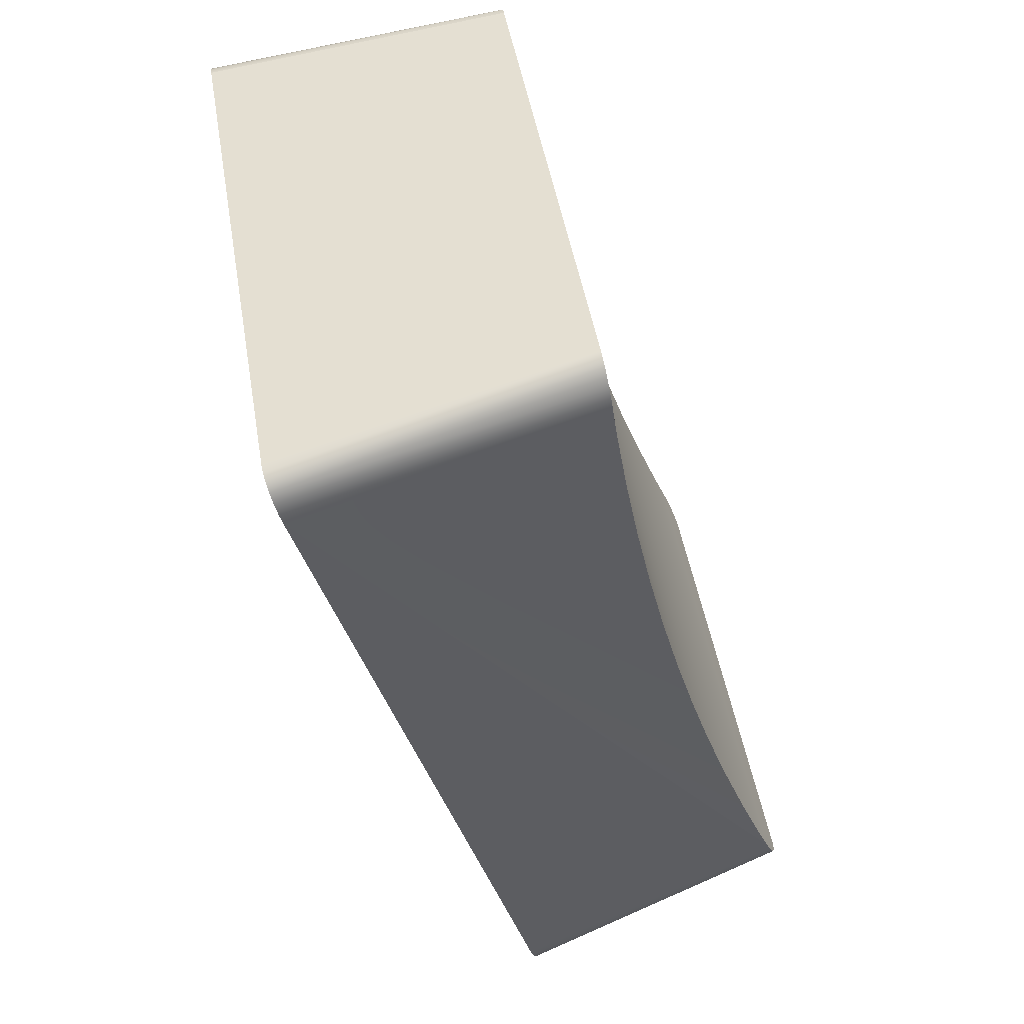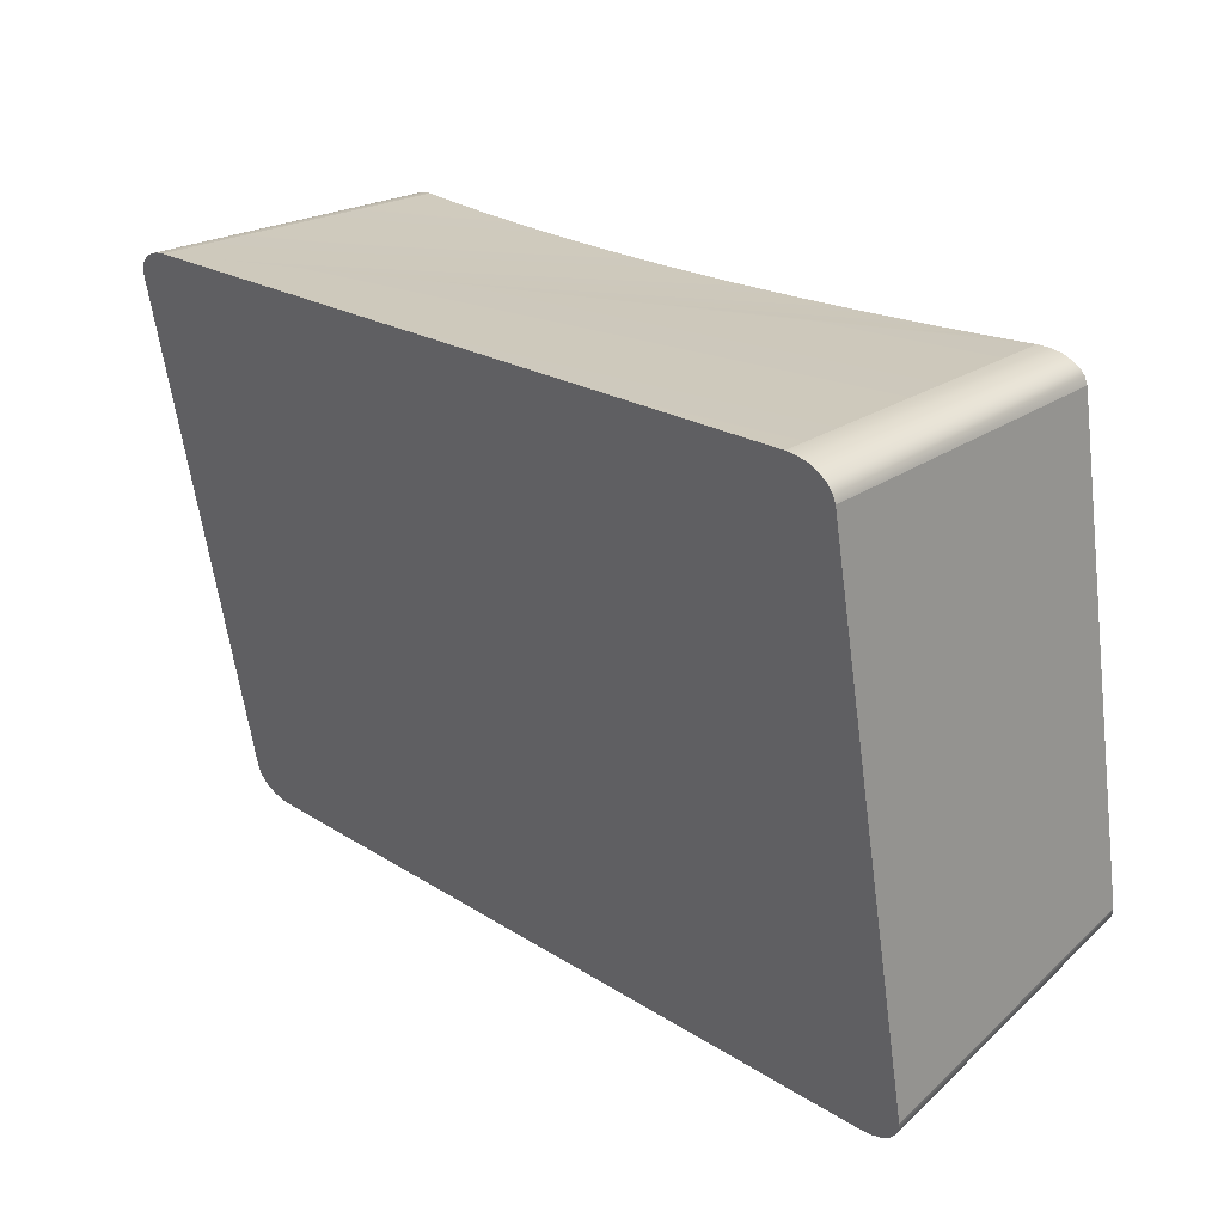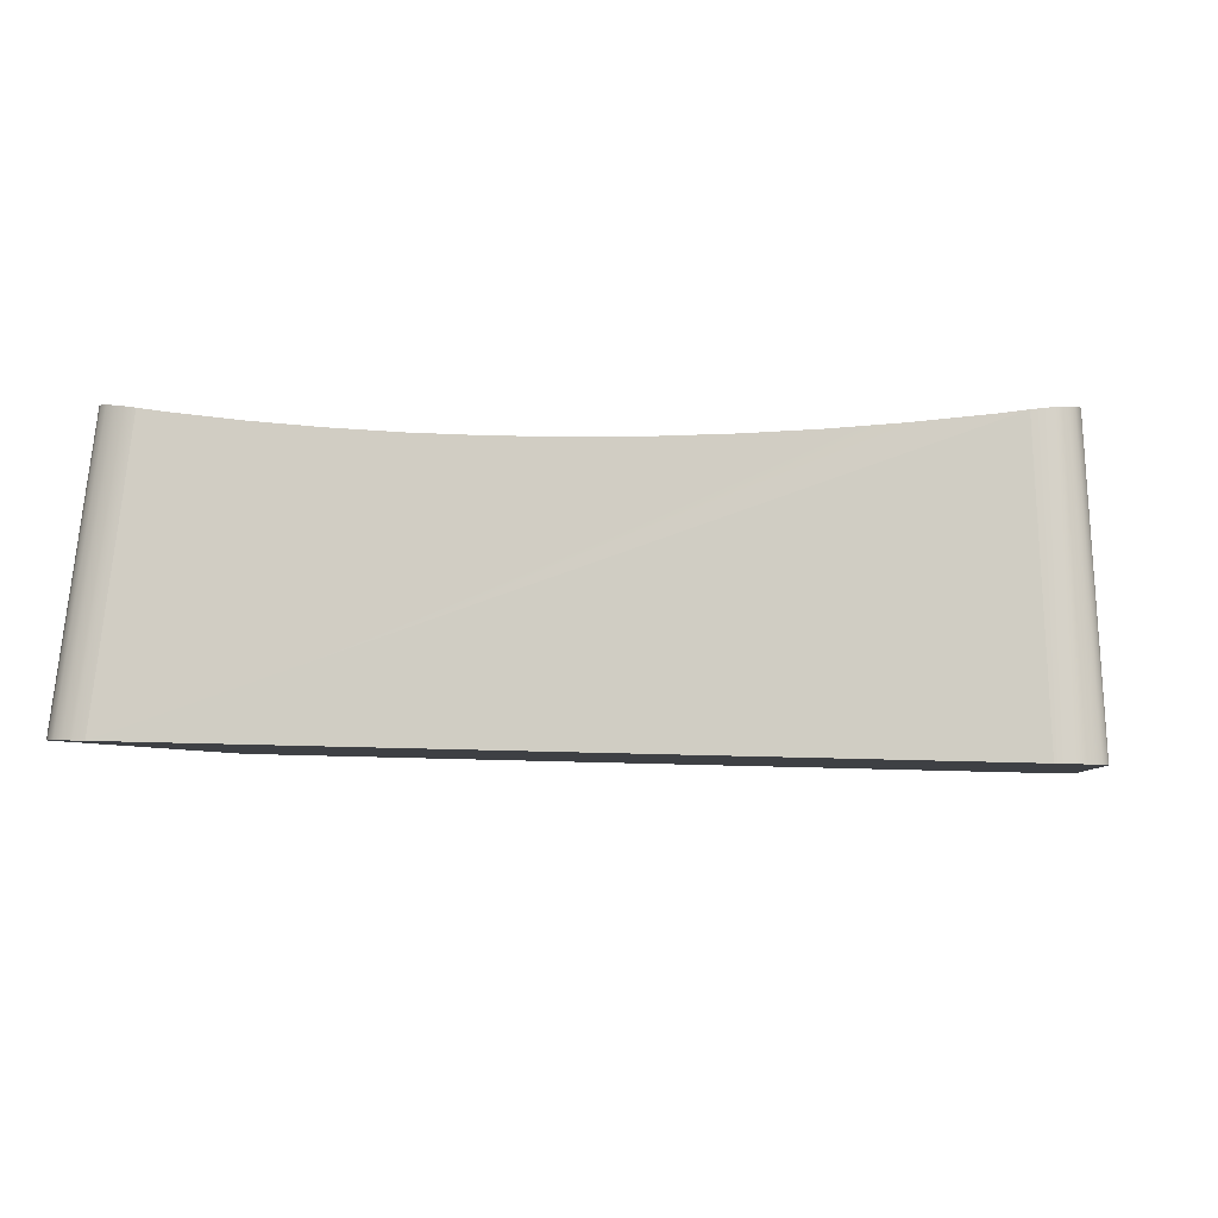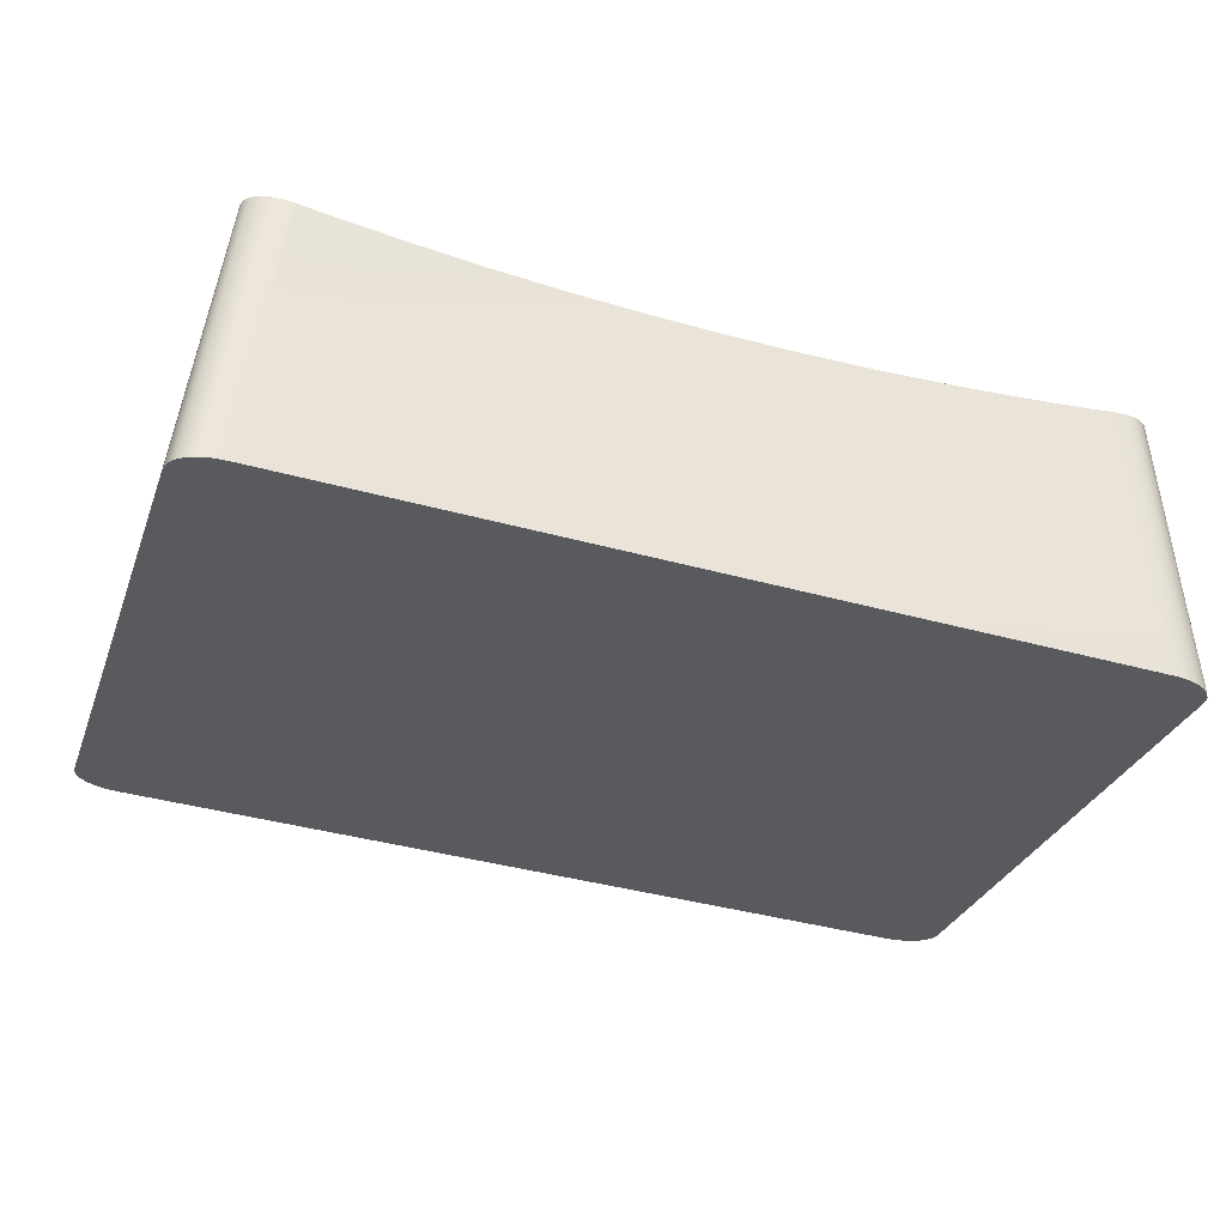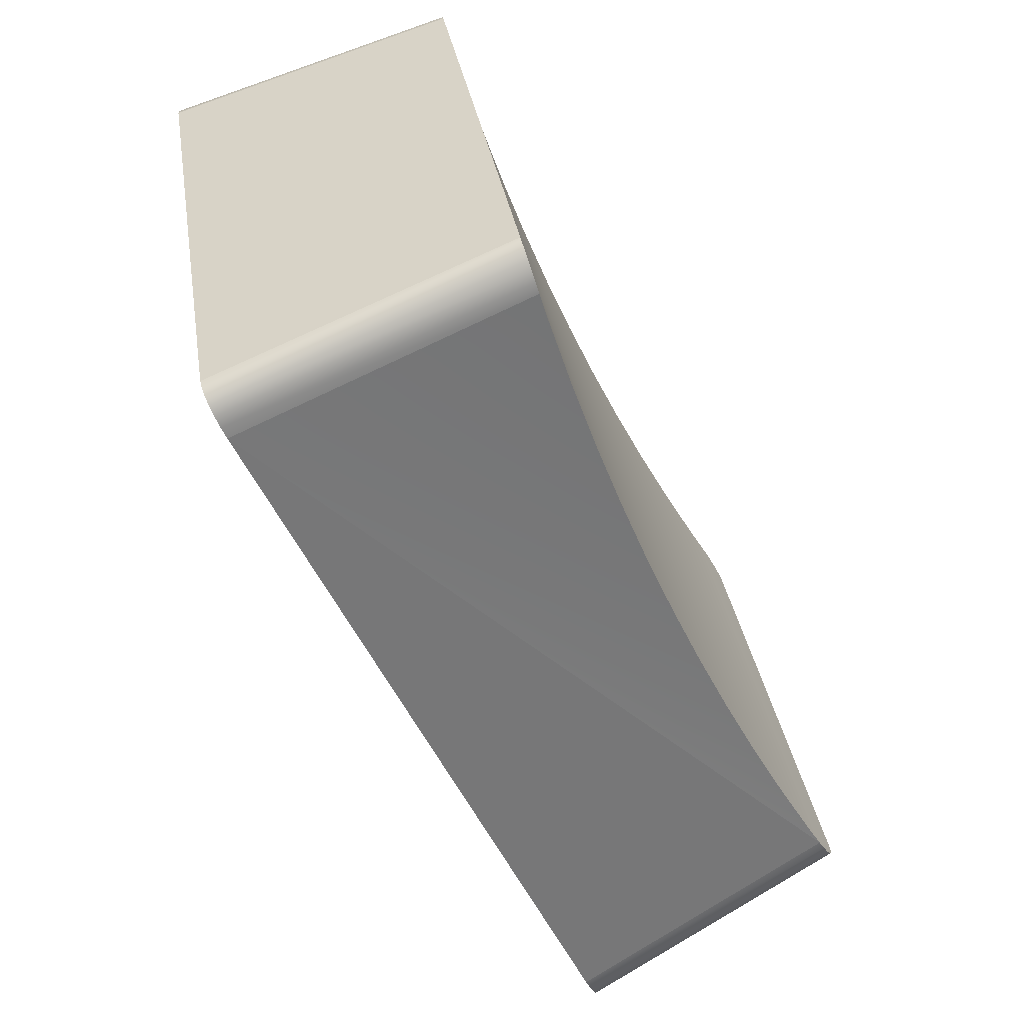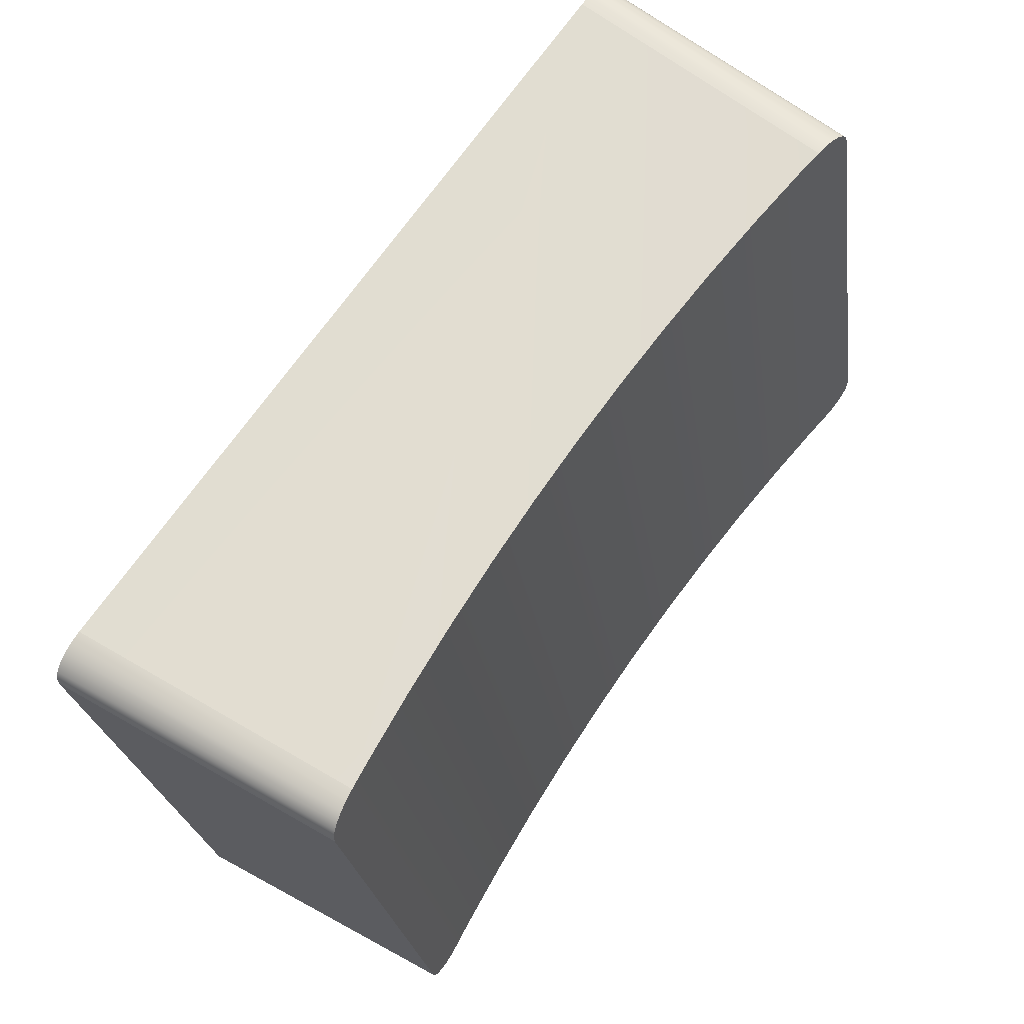
<metadata>
{"format":"obj","ext":"obj","renderer":"f3d","projection":"perspective","resolution":1024,"background":"white","views":[{"elev":-38.5,"azim":105.2,"up":"+Z"},{"elev":20.9,"azim":48.9,"up":"+Z"},{"elev":5.6,"azim":-171.6,"up":"+Y"},{"elev":-41.2,"azim":-18.5,"up":"+Y"},{"elev":-50.2,"azim":113.5,"up":"+Z"},{"elev":69.6,"azim":124.8,"up":"+Z"}]}
</metadata>
<code>
o 组件_7_1/组件_7/mesh10/mesh10-geometry#mesh10-geometry
v -0.892 0.03704 0.1231
v -0.8922 0.04737 0.06571
v -0.8922 0.03721 0.1223
v -0.892 0.0475 0.06489
v -0.895 0.01323 0.05613
v -0.8948 0.001699 0.1202
v -0.8915 0.03684 0.1238
v -0.895 0.001863 0.1193
v -0.8943 0.001547 0.1211
v -0.8915 0.04757 0.06412
v -0.8948 0.01339 0.05523
v -0.8943 0.01354 0.05438
v -0.8934 0.001416 0.1218
v -0.8907 0.03662 0.1244
v -0.8934 0.01367 0.05365
v -0.8907 0.04758 0.06345
v -0.8923 0.01377 0.05309
v -0.8896 0.03639 0.1249
v -0.8923 0.001316 0.1224
v -0.8896 0.04754 0.06293
v -0.891 0.01384 0.05274
v -0.8884 0.03618 0.1252
v -0.891 0.001253 0.1227
v -0.8884 0.04744 0.06259
v -0.8896 0.01386 0.05262
v -0.8871 0.036 0.1253
v -0.8896 0.001231 0.1229
v -0.8871 0.0473 0.06245
v -0.7933 0.01386 0.05262
v -0.8838 0.03558 0.1252
v -0.7933 0.001231 0.1229
v -0.8754 0.03471 0.1251
v -0.8838 0.04688 0.06238
v -0.7919 0.01384 0.05274
v -0.7958 0.036 0.1253
v -0.8669 0.03404 0.1249
v -0.8754 0.04601 0.06222
v -0.7958 0.0473 0.06245
v -0.7919 0.001253 0.1227
v -0.7991 0.03558 0.1252
v -0.7945 0.03618 0.1252
v -0.8585 0.03355 0.1248
v -0.8669 0.04533 0.0621
v -0.7945 0.04744 0.06259
v -0.7991 0.04688 0.06238
v -0.7906 0.01377 0.05309
v -0.8075 0.03471 0.1251
v -0.85 0.03326 0.1248
v -0.8585 0.04485 0.06201
v -0.8075 0.04601 0.06222
v -0.7906 0.001316 0.1224
v -0.7933 0.03639 0.1249
v -0.816 0.03404 0.1249
v -0.8415 0.03317 0.1248
v -0.85 0.04456 0.06196
v -0.7933 0.04754 0.06293
v -0.816 0.04533 0.0621
v -0.7895 0.01367 0.05365
v -0.8245 0.03355 0.1248
v -0.833 0.03326 0.1248
v -0.8415 0.04446 0.06194
v -0.8245 0.04485 0.06201
v -0.7895 0.001416 0.1218
v -0.7923 0.03662 0.1244
v -0.833 0.04456 0.06196
v -0.7923 0.04758 0.06345
v -0.7887 0.01354 0.05438
v -0.7914 0.04757 0.06412
v -0.7887 0.001547 0.1211
v -0.7914 0.03684 0.1238
v -0.7909 0.0475 0.06489
v -0.7881 0.01339 0.05523
v -0.7909 0.03704 0.1231
v -0.7881 0.001699 0.1202
v -0.7908 0.03721 0.1223
v -0.7908 0.04737 0.06571
v -0.788 0.01323 0.05613
v -0.788 0.001863 0.1193
f 1 2 3
f 2 1 4
f 3 2 1
f 4 1 2
f 5 3 2
f 2 3 5
f 3 6 1
f 1 6 3
f 4 1 7
f 7 1 4
f 5 2 4
f 4 2 5
f 3 5 8
f 8 5 3
f 3 8 6
f 6 8 3
f 1 6 9
f 9 6 1
f 1 9 7
f 7 9 1
f 4 7 10
f 10 7 4
f 11 5 4
f 4 5 11
f 11 8 5
f 5 8 11
f 8 11 6
f 6 11 8
f 6 12 9
f 9 12 6
f 7 9 13
f 13 9 7
f 10 7 14
f 14 7 10
f 11 4 10
f 10 4 11
f 6 11 12
f 12 11 6
f 9 12 15
f 15 12 9
f 9 15 13
f 13 15 9
f 7 13 14
f 14 13 7
f 10 14 16
f 16 14 10
f 12 11 10
f 10 11 12
f 15 12 16
f 16 12 15
f 13 15 17
f 17 15 13
f 14 13 18
f 18 13 14
f 16 14 18
f 18 14 16
f 12 10 16
f 16 10 12
f 16 17 15
f 15 17 16
f 13 17 19
f 19 17 13
f 18 13 19
f 19 13 18
f 16 18 20
f 20 18 16
f 16 20 17
f 17 20 16
f 19 17 21
f 21 17 19
f 18 19 22
f 22 19 18
f 20 18 22
f 22 18 20
f 20 21 17
f 17 21 20
f 19 21 23
f 23 21 19
f 22 19 23
f 23 19 22
f 20 22 24
f 24 22 20
f 20 24 21
f 21 24 20
f 23 21 25
f 25 21 23
f 22 23 26
f 26 23 22
f 24 22 26
f 26 22 24
f 24 25 21
f 21 25 24
f 23 25 27
f 27 25 23
f 26 23 27
f 27 23 26
f 24 26 28
f 28 26 24
f 24 28 25
f 25 28 24
f 27 25 29
f 29 25 27
f 26 27 30
f 30 27 26
f 28 26 30
f 30 26 28
f 28 29 25
f 25 29 28
f 27 29 31
f 31 29 27
f 30 27 32
f 32 27 30
f 28 30 33
f 33 30 28
f 28 33 29
f 29 33 28
f 31 29 34
f 34 29 31
f 35 27 31
f 31 27 35
f 32 27 36
f 36 27 32
f 32 33 30
f 30 33 32
f 33 37 29
f 29 37 33
f 38 34 29
f 29 34 38
f 31 34 39
f 39 34 31
f 35 40 27
f 27 40 35
f 41 35 31
f 31 35 41
f 36 27 42
f 42 27 36
f 36 37 32
f 32 37 36
f 33 32 37
f 37 32 33
f 37 43 29
f 29 43 37
f 44 34 38
f 38 34 44
f 38 29 45
f 45 29 38
f 39 34 46
f 46 34 39
f 41 31 39
f 39 31 41
f 35 45 40
f 40 45 35
f 40 47 27
f 27 47 40
f 38 35 41
f 41 35 38
f 42 27 48
f 48 27 42
f 42 43 36
f 36 43 42
f 37 36 43
f 43 36 37
f 43 49 29
f 29 49 43
f 44 46 34
f 34 46 44
f 38 41 44
f 44 41 38
f 45 29 50
f 50 29 45
f 45 35 38
f 38 35 45
f 39 46 51
f 51 46 39
f 52 41 39
f 39 41 52
f 50 40 45
f 45 40 50
f 40 50 47
f 47 50 40
f 47 53 27
f 27 53 47
f 48 27 54
f 54 27 48
f 48 49 42
f 42 49 48
f 43 42 49
f 49 42 43
f 49 55 29
f 29 55 49
f 56 46 44
f 44 46 56
f 44 41 52
f 52 41 44
f 50 29 57
f 57 29 50
f 51 46 58
f 58 46 51
f 52 39 51
f 51 39 52
f 57 47 50
f 50 47 57
f 47 57 53
f 53 57 47
f 53 59 27
f 27 59 53
f 60 54 27
f 27 54 60
f 54 55 48
f 48 55 54
f 49 48 55
f 55 48 49
f 55 61 29
f 29 61 55
f 56 58 46
f 46 58 56
f 44 52 56
f 56 52 44
f 57 29 62
f 62 29 57
f 51 58 63
f 63 58 51
f 64 52 51
f 51 52 64
f 62 53 57
f 57 53 62
f 53 62 59
f 59 62 53
f 59 60 27
f 27 60 59
f 60 61 54
f 54 61 60
f 55 54 61
f 61 54 55
f 65 29 61
f 61 29 65
f 66 58 56
f 56 58 66
f 56 52 64
f 64 52 56
f 62 29 65
f 65 29 62
f 63 58 67
f 67 58 63
f 64 51 63
f 63 51 64
f 65 59 62
f 62 59 65
f 59 65 60
f 60 65 59
f 61 60 65
f 65 60 61
f 58 66 68
f 68 66 58
f 56 64 66
f 66 64 56
f 58 68 67
f 67 68 58
f 63 67 69
f 69 67 63
f 64 63 69
f 69 63 64
f 66 70 68
f 68 70 66
f 66 64 70
f 70 64 66
f 67 68 71
f 71 68 67
f 69 67 72
f 72 67 69
f 70 64 69
f 69 64 70
f 68 70 73
f 73 70 68
f 68 73 71
f 71 73 68
f 67 71 72
f 72 71 67
f 69 72 74
f 74 72 69
f 70 69 74
f 74 69 70
f 73 70 74
f 74 70 73
f 71 73 75
f 75 73 71
f 72 71 76
f 76 71 72
f 74 72 77
f 77 72 74
f 73 74 78
f 78 74 73
f 75 73 78
f 78 73 75
f 71 75 76
f 76 75 71
f 72 76 77
f 77 76 72
f 74 77 78
f 78 77 74
f 77 75 78
f 78 75 77
f 75 77 76
f 76 77 75

</code>
